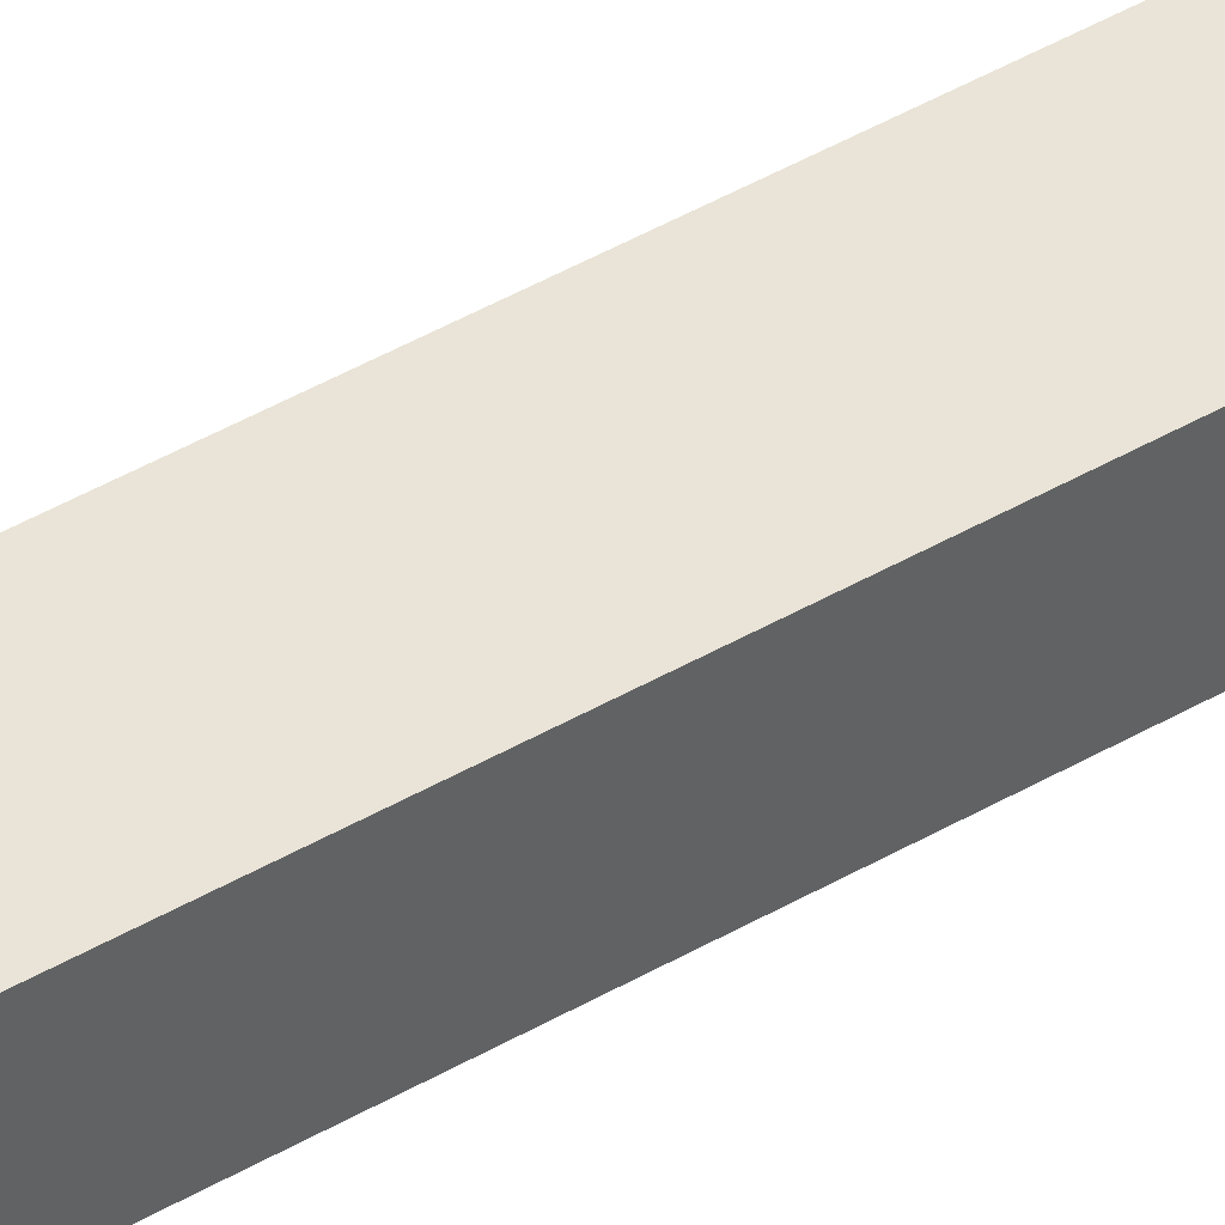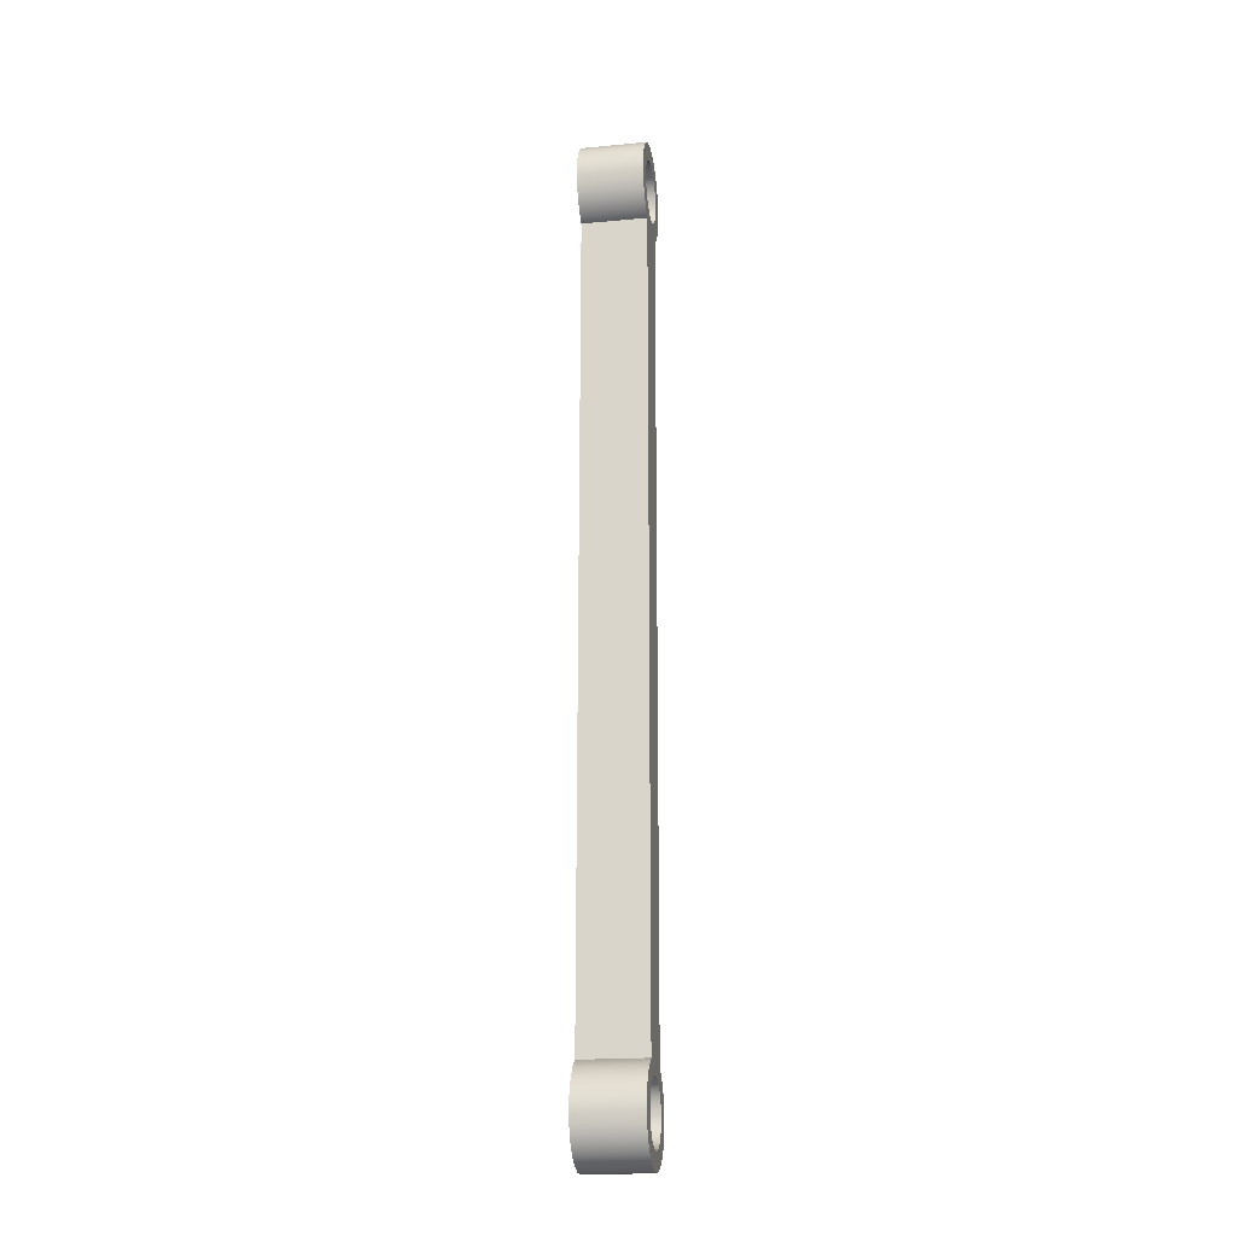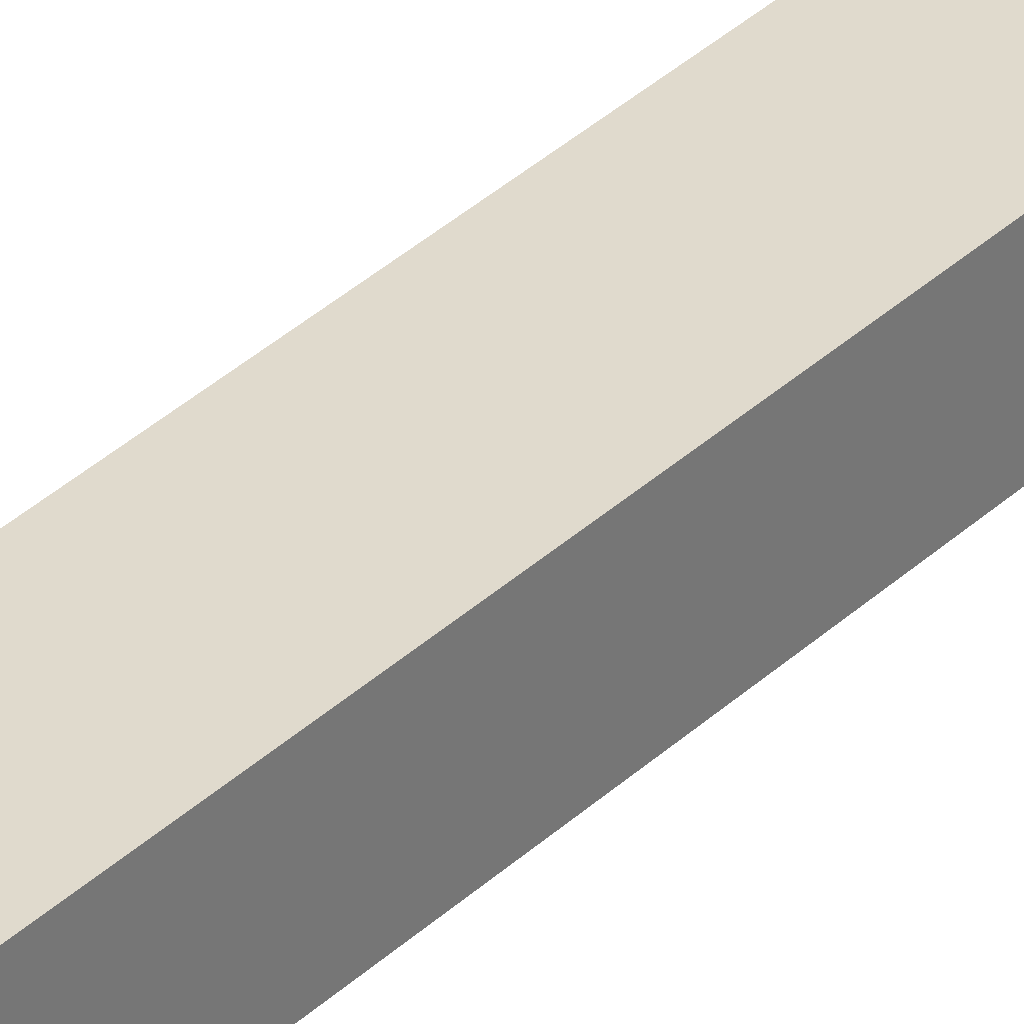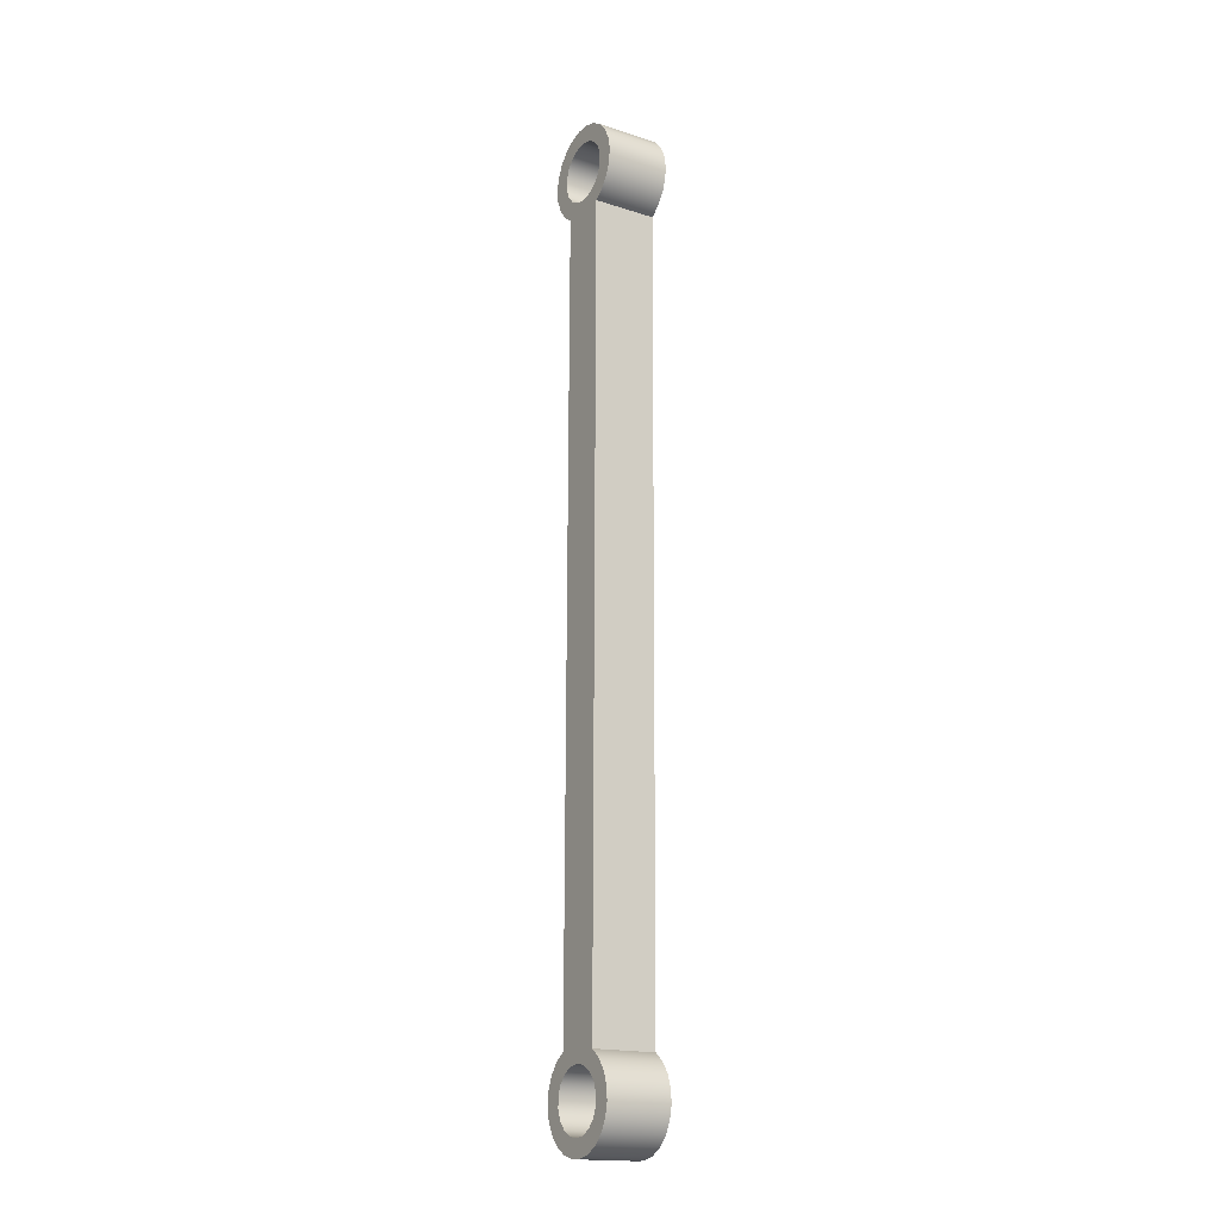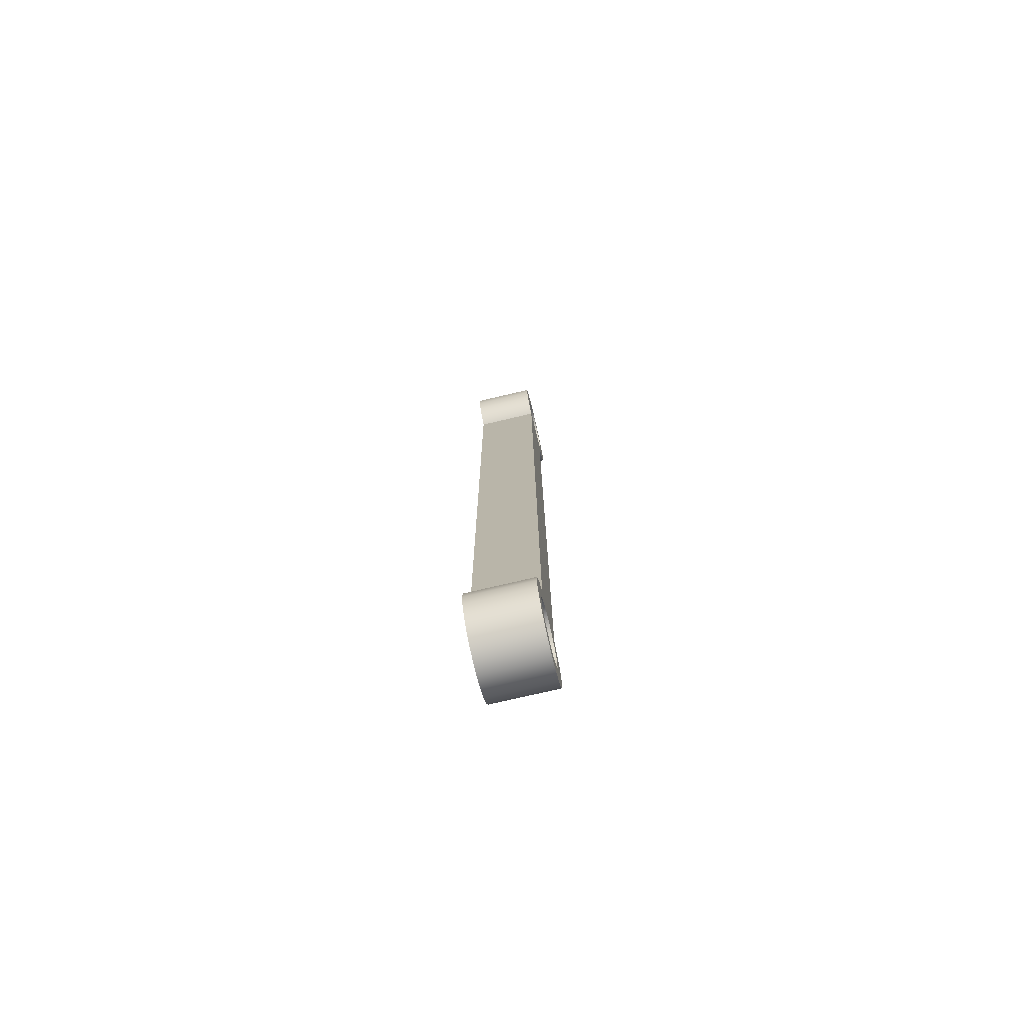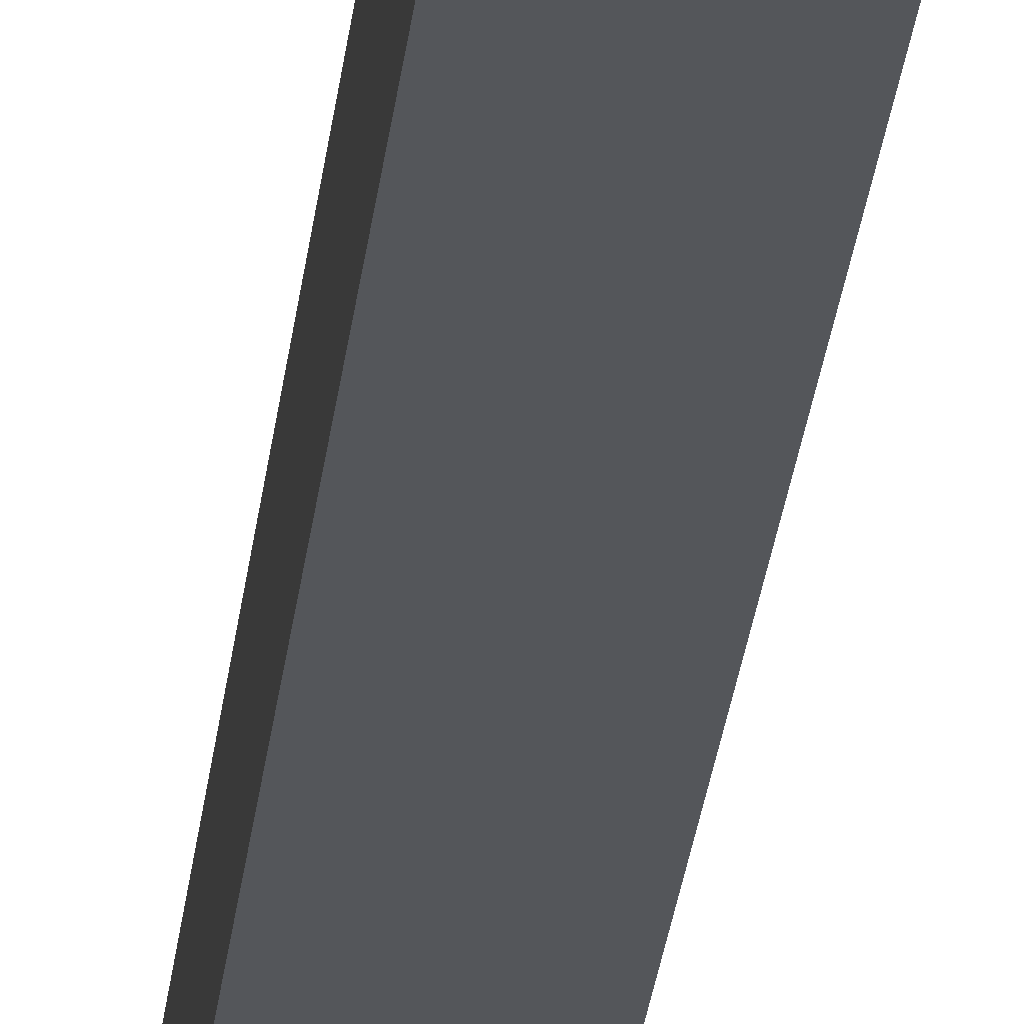
<metadata>
{"format":"obj","ext":"obj","renderer":"f3d","projection":"perspective","resolution":1024,"background":"white","views":[{"elev":43.4,"azim":55.5,"up":"+Y"},{"elev":-19.9,"azim":-170.3,"up":"+Z"},{"elev":32.9,"azim":37.7,"up":"+Y"},{"elev":-17.4,"azim":-32.4,"up":"+Z"},{"elev":-75.9,"azim":13.2,"up":"+Z"},{"elev":-25.2,"azim":174.4,"up":"+Y"}]}
</metadata>
<code>
v -1 3.728 -12.25
v -1 3.892 -12.28
v -1 4.037 -12.36
v -1 4.144 -12.49
v -1 4.201 -12.65
v -1 4.201 -12.81
v -1 4.144 -12.97
v -1 4.037 -13.1
v -1 3.892 -13.18
v -1 3.728 -13.21
v -1 3.564 -13.18
v -1 3.419 -13.1
v -1 3.312 -12.97
v -1 3.255 -12.81
v -1 3.255 -12.65
v -1 3.312 -12.49
v -1 3.419 -12.36
v -1 3.564 -12.28
v 0 3.728 -12.25
v 0 3.564 -12.28
v 0 3.419 -12.36
v 0 3.312 -12.49
v 0 3.255 -12.65
v 0 3.255 -12.81
v 0 3.312 -12.97
v 0 3.419 -13.1
v 0 3.564 -13.18
v 0 3.728 -13.21
v 0 3.892 -13.18
v 0 4.037 -13.1
v 0 4.144 -12.97
v 0 4.201 -12.81
v 0 4.201 -12.65
v 0 4.144 -12.49
v 0 4.037 -12.36
v 0 3.892 -12.28
v -1 3.728 -12.25
v 0 3.728 -12.25
v -1 3.668 1.438
v -1 3.833 1.409
v -1 3.977 1.325
v -1 4.084 1.198
v -1 4.141 1.041
v -1 4.141 0.8742
v -1 4.084 0.7176
v -1 3.977 0.5899
v -1 3.833 0.5065
v -1 3.668 0.4776
v -1 3.504 0.5065
v -1 3.36 0.5899
v -1 3.253 0.7176
v -1 3.196 0.8742
v -1 3.196 1.041
v -1 3.253 1.198
v -1 3.36 1.325
v -1 3.504 1.409
v 0 3.668 1.438
v 0 3.504 1.409
v 0 3.36 1.325
v 0 3.253 1.198
v 0 3.196 1.041
v 0 3.196 0.8742
v 0 3.253 0.7176
v 0 3.36 0.5899
v 0 3.504 0.5065
v 0 3.668 0.4776
v 0 3.833 0.5065
v 0 3.977 0.5899
v 0 4.084 0.7176
v 0 4.141 0.8742
v 0 4.141 1.041
v 0 4.084 1.198
v 0 3.977 1.325
v 0 3.833 1.409
v -1 3.668 1.438
v 0 3.668 1.438
v 0 3.345 -12.09
v 0 3.291 0.3094
v -1 3.291 0.3094
v -1 3.345 -12.09
v 0 4.084 -12.07
v 0 4.251 -12.19
v 0 4.378 -12.36
v 0 4.455 -12.55
v 0 4.478 -12.75
v 0 4.443 -12.96
v 0 4.354 -13.14
v 0 4.218 -13.3
v 0 4.044 -13.41
v 0 3.846 -13.47
v 0 3.64 -13.47
v 0 3.44 -13.42
v 0 3.262 -13.32
v 0 3.119 -13.17
v 0 3.023 -12.99
v 0 2.98 -12.78
v 0 2.994 -12.58
v 0 3.064 -12.38
v 0 3.184 -12.21
v 0 3.345 -12.09
v -1 3.345 -12.09
v -1 3.184 -12.21
v -1 3.064 -12.38
v -1 2.994 -12.58
v -1 2.98 -12.78
v -1 3.023 -12.99
v -1 3.119 -13.17
v -1 3.262 -13.32
v -1 3.44 -13.42
v -1 3.64 -13.47
v -1 3.846 -13.47
v -1 4.044 -13.41
v -1 4.218 -13.3
v -1 4.354 -13.14
v -1 4.443 -12.96
v -1 4.478 -12.75
v -1 4.455 -12.55
v -1 4.378 -12.36
v -1 4.251 -12.19
v -1 4.084 -12.07
v 0 4.031 0.3008
v 0 4.084 -12.07
v -1 4.084 -12.07
v -1 4.031 0.3008
v 0 3.291 0.3094
v 0 3.129 0.4369
v 0 3.007 0.604
v 0 2.936 0.798
v 0 2.92 1.004
v 0 2.961 1.207
v 0 3.056 1.39
v 0 3.197 1.541
v 0 3.374 1.647
v 0 3.574 1.702
v 0 3.78 1.699
v 0 3.978 1.641
v 0 4.153 1.53
v 0 4.291 1.376
v 0 4.381 1.19
v 0 4.418 0.9868
v 0 4.397 0.7811
v 0 4.322 0.5889
v 0 4.196 0.4246
v 0 4.031 0.3008
v -1 4.031 0.3008
v -1 4.196 0.4246
v -1 4.322 0.5889
v -1 4.397 0.7811
v -1 4.418 0.9868
v -1 4.381 1.19
v -1 4.291 1.376
v -1 4.153 1.53
v -1 3.978 1.641
v -1 3.78 1.699
v -1 3.574 1.702
v -1 3.374 1.647
v -1 3.197 1.541
v -1 3.056 1.39
v -1 2.961 1.207
v -1 2.92 1.004
v -1 2.936 0.798
v -1 3.007 0.604
v -1 3.129 0.4369
v -1 3.291 0.3094
v 0 3.668 1.438
v 0 3.833 1.409
v 0 3.977 1.325
v 0 4.084 1.198
v 0 4.141 1.041
v 0 4.141 0.8742
v 0 4.084 0.7176
v 0 3.977 0.5899
v 0 3.833 0.5065
v 0 3.668 0.4776
v 0 3.504 0.5065
v 0 3.36 0.5899
v 0 3.253 0.7176
v 0 3.196 0.8742
v 0 3.196 1.041
v 0 3.253 1.198
v 0 3.36 1.325
v 0 3.504 1.409
v 0 3.728 -12.25
v 0 3.892 -12.28
v 0 4.037 -12.36
v 0 4.144 -12.49
v 0 4.201 -12.65
v 0 4.201 -12.81
v 0 4.144 -12.97
v 0 4.037 -13.1
v 0 3.892 -13.18
v 0 3.728 -13.21
v 0 3.564 -13.18
v 0 3.419 -13.1
v 0 3.312 -12.97
v 0 3.255 -12.81
v 0 3.255 -12.65
v 0 3.312 -12.49
v 0 3.419 -12.36
v 0 3.564 -12.28
v 0 4.031 0.3008
v 0 4.196 0.4246
v 0 4.322 0.5889
v 0 4.397 0.7811
v 0 4.418 0.9868
v 0 4.381 1.19
v 0 4.291 1.376
v 0 4.153 1.53
v 0 3.978 1.641
v 0 3.78 1.699
v 0 3.574 1.702
v 0 3.374 1.647
v 0 3.197 1.541
v 0 3.056 1.39
v 0 2.961 1.207
v 0 2.92 1.004
v 0 2.936 0.798
v 0 3.007 0.604
v 0 3.129 0.4369
v 0 3.291 0.3094
v 0 3.345 -12.09
v 0 3.184 -12.21
v 0 3.064 -12.38
v 0 2.994 -12.58
v 0 2.98 -12.78
v 0 3.023 -12.99
v 0 3.119 -13.17
v 0 3.262 -13.32
v 0 3.44 -13.42
v 0 3.64 -13.47
v 0 3.846 -13.47
v 0 4.044 -13.41
v 0 4.218 -13.3
v 0 4.354 -13.14
v 0 4.443 -12.96
v 0 4.478 -12.75
v 0 4.455 -12.55
v 0 4.378 -12.36
v 0 4.251 -12.19
v 0 4.084 -12.07
v -1 3.668 1.438
v -1 3.504 1.409
v -1 3.36 1.325
v -1 3.253 1.198
v -1 3.196 1.041
v -1 3.196 0.8742
v -1 3.253 0.7176
v -1 3.36 0.5899
v -1 3.504 0.5065
v -1 3.668 0.4776
v -1 3.833 0.5065
v -1 3.977 0.5899
v -1 4.084 0.7176
v -1 4.141 0.8742
v -1 4.141 1.041
v -1 4.084 1.198
v -1 3.977 1.325
v -1 3.833 1.409
v -1 3.728 -12.25
v -1 3.564 -12.28
v -1 3.419 -12.36
v -1 3.312 -12.49
v -1 3.255 -12.65
v -1 3.255 -12.81
v -1 3.312 -12.97
v -1 3.419 -13.1
v -1 3.564 -13.18
v -1 3.728 -13.21
v -1 3.892 -13.18
v -1 4.037 -13.1
v -1 4.144 -12.97
v -1 4.201 -12.81
v -1 4.201 -12.65
v -1 4.144 -12.49
v -1 4.037 -12.36
v -1 3.892 -12.28
v -1 3.291 0.3094
v -1 3.129 0.4369
v -1 3.007 0.604
v -1 2.936 0.798
v -1 2.92 1.004
v -1 2.961 1.207
v -1 3.056 1.39
v -1 3.197 1.541
v -1 3.374 1.647
v -1 3.574 1.702
v -1 3.78 1.699
v -1 3.978 1.641
v -1 4.153 1.53
v -1 4.291 1.376
v -1 4.381 1.19
v -1 4.418 0.9868
v -1 4.397 0.7811
v -1 4.322 0.5889
v -1 4.196 0.4246
v -1 4.031 0.3008
v -1 4.084 -12.07
v -1 4.251 -12.19
v -1 4.378 -12.36
v -1 4.455 -12.55
v -1 4.478 -12.75
v -1 4.443 -12.96
v -1 4.354 -13.14
v -1 4.218 -13.3
v -1 4.044 -13.41
v -1 3.846 -13.47
v -1 3.64 -13.47
v -1 3.44 -13.42
v -1 3.262 -13.32
v -1 3.119 -13.17
v -1 3.023 -12.99
v -1 2.98 -12.78
v -1 2.994 -12.58
v -1 3.064 -12.38
v -1 3.184 -12.21
v -1 3.345 -12.09
g a02af868-e36f-11ea-9140-54bf646e7e1f
f 2 36 1
f 1 36 38
f 37 19 18
f 18 19 20
f 18 20 17
f 17 20 21
f 17 21 16
f 16 21 22
f 16 22 15
f 15 22 23
f 15 23 14
f 14 23 24
f 14 24 13
f 13 24 25
f 13 25 12
f 12 25 26
f 12 26 11
f 11 26 27
f 11 27 10
f 10 27 28
f 10 28 9
f 9 28 29
f 9 29 8
f 8 29 30
f 8 30 7
f 7 30 31
f 7 31 6
f 6 31 32
f 6 32 5
f 5 32 33
f 5 33 4
f 4 33 34
f 4 34 3
f 3 34 35
f 3 35 2
f 2 35 36
g a02b6d94-e36f-11ea-9d90-54bf646e7e1f
f 40 74 39
f 39 74 76
f 75 57 56
f 56 57 58
f 56 58 55
f 55 58 59
f 55 59 54
f 54 59 60
f 54 60 53
f 53 60 61
f 53 61 52
f 52 61 62
f 52 62 51
f 51 62 63
f 51 63 50
f 50 63 64
f 50 64 49
f 49 64 65
f 49 65 48
f 48 65 66
f 48 66 47
f 47 66 67
f 47 67 46
f 46 67 68
f 46 68 45
f 45 68 69
f 45 69 44
f 44 69 70
f 44 70 43
f 43 70 71
f 43 71 42
f 42 71 72
f 42 72 41
f 41 72 73
f 41 73 40
f 40 73 74
g a02be2be-e36f-11ea-9535-54bf646e7e1f
f 77 78 80
f 80 78 79
g a02c57f8-e36f-11ea-a9bb-54bf646e7e1f
f 120 81 119
f 119 81 82
f 119 82 118
f 118 82 83
f 118 83 117
f 117 83 84
f 117 84 116
f 116 84 85
f 116 85 115
f 115 85 86
f 115 86 114
f 114 86 87
f 114 87 113
f 113 87 88
f 113 88 112
f 112 88 89
f 112 89 111
f 111 89 90
f 111 90 110
f 110 90 91
f 110 91 109
f 109 91 92
f 109 92 108
f 108 92 93
f 108 93 107
f 107 93 94
f 107 94 106
f 106 94 95
f 106 95 105
f 105 95 96
f 105 96 104
f 104 96 97
f 104 97 103
f 103 97 98
f 103 98 102
f 102 98 99
f 102 99 101
f 101 99 100
g a02ccd24-e36f-11ea-a069-54bf646e7e1f
f 121 122 124
f 124 122 123
g a02d425a-e36f-11ea-9e06-54bf646e7e1f
f 164 125 163
f 163 125 126
f 163 126 162
f 162 126 127
f 162 127 161
f 161 127 128
f 161 128 160
f 160 128 129
f 160 129 159
f 159 129 130
f 159 130 158
f 158 130 131
f 158 131 157
f 157 131 132
f 157 132 156
f 156 132 133
f 156 133 155
f 155 133 134
f 155 134 154
f 154 134 135
f 154 135 153
f 153 135 136
f 153 136 152
f 152 136 137
f 152 137 151
f 151 137 138
f 151 138 150
f 150 138 139
f 150 139 149
f 149 139 140
f 149 140 148
f 148 140 141
f 148 141 147
f 147 141 142
f 147 142 146
f 146 142 143
f 146 143 145
f 145 143 144
g a02db782-e36f-11ea-a889-54bf646e7e1f
f 166 210 165
f 165 210 211
f 165 211 182
f 182 211 212
f 182 212 181
f 181 212 180
f 180 212 213
f 180 213 179
f 179 213 214
f 179 214 219
f 219 214 218
f 218 214 215
f 218 215 217
f 217 215 216
f 210 166 209
f 209 166 167
f 209 167 168
f 209 168 208
f 208 168 169
f 208 169 207
f 207 169 202
f 207 202 203
f 169 170 202
f 202 170 171
f 202 171 201
f 201 171 172
f 201 172 173
f 174 183 173
f 173 183 184
f 173 184 201
f 201 184 240
f 240 184 185
f 240 185 186
f 183 174 200
f 200 174 175
f 200 175 221
f 221 175 220
f 220 175 176
f 220 176 177
f 220 177 219
f 219 177 178
f 219 178 179
f 240 186 239
f 239 186 187
f 239 187 188
f 189 233 188
f 188 233 234
f 188 234 239
f 239 234 238
f 238 234 235
f 238 235 237
f 237 235 236
f 233 189 232
f 232 189 190
f 232 190 191
f 232 191 231
f 231 191 192
f 231 192 230
f 230 192 193
f 230 193 229
f 229 193 194
f 229 194 195
f 229 195 228
f 228 195 196
f 228 196 227
f 227 196 222
f 227 222 223
f 196 197 222
f 222 197 198
f 222 198 221
f 221 198 199
f 221 199 200
f 207 203 206
f 206 203 204
f 206 204 205
f 227 223 226
f 226 223 224
f 226 224 225
g a02e2cc0-e36f-11ea-9542-54bf646e7e1f
f 242 286 241
f 241 286 287
f 241 287 258
f 258 287 288
f 258 288 257
f 257 288 256
f 256 288 289
f 256 289 255
f 255 289 290
f 255 290 295
f 295 290 294
f 294 290 291
f 294 291 293
f 293 291 292
f 286 242 285
f 285 242 243
f 285 243 244
f 285 244 284
f 284 244 245
f 284 245 283
f 283 245 278
f 283 278 279
f 245 246 278
f 278 246 247
f 278 247 277
f 277 247 248
f 277 248 249
f 250 260 249
f 249 260 316
f 249 316 277
f 260 250 259
f 259 250 251
f 259 251 276
f 276 251 296
f 276 296 297
f 251 252 296
f 296 252 253
f 296 253 295
f 295 253 254
f 295 254 255
f 260 261 316
f 316 261 262
f 316 262 315
f 315 262 263
f 315 263 264
f 265 309 264
f 264 309 310
f 264 310 315
f 315 310 314
f 314 310 311
f 314 311 313
f 313 311 312
f 309 265 308
f 308 265 266
f 308 266 267
f 308 267 307
f 307 267 268
f 307 268 306
f 306 268 269
f 306 269 305
f 305 269 270
f 305 270 271
f 305 271 304
f 304 271 272
f 304 272 303
f 303 272 298
f 303 298 299
f 272 273 298
f 298 273 274
f 298 274 297
f 297 274 275
f 297 275 276
f 283 279 282
f 282 279 280
f 282 280 281
f 303 299 302
f 302 299 300
f 302 300 301

</code>
